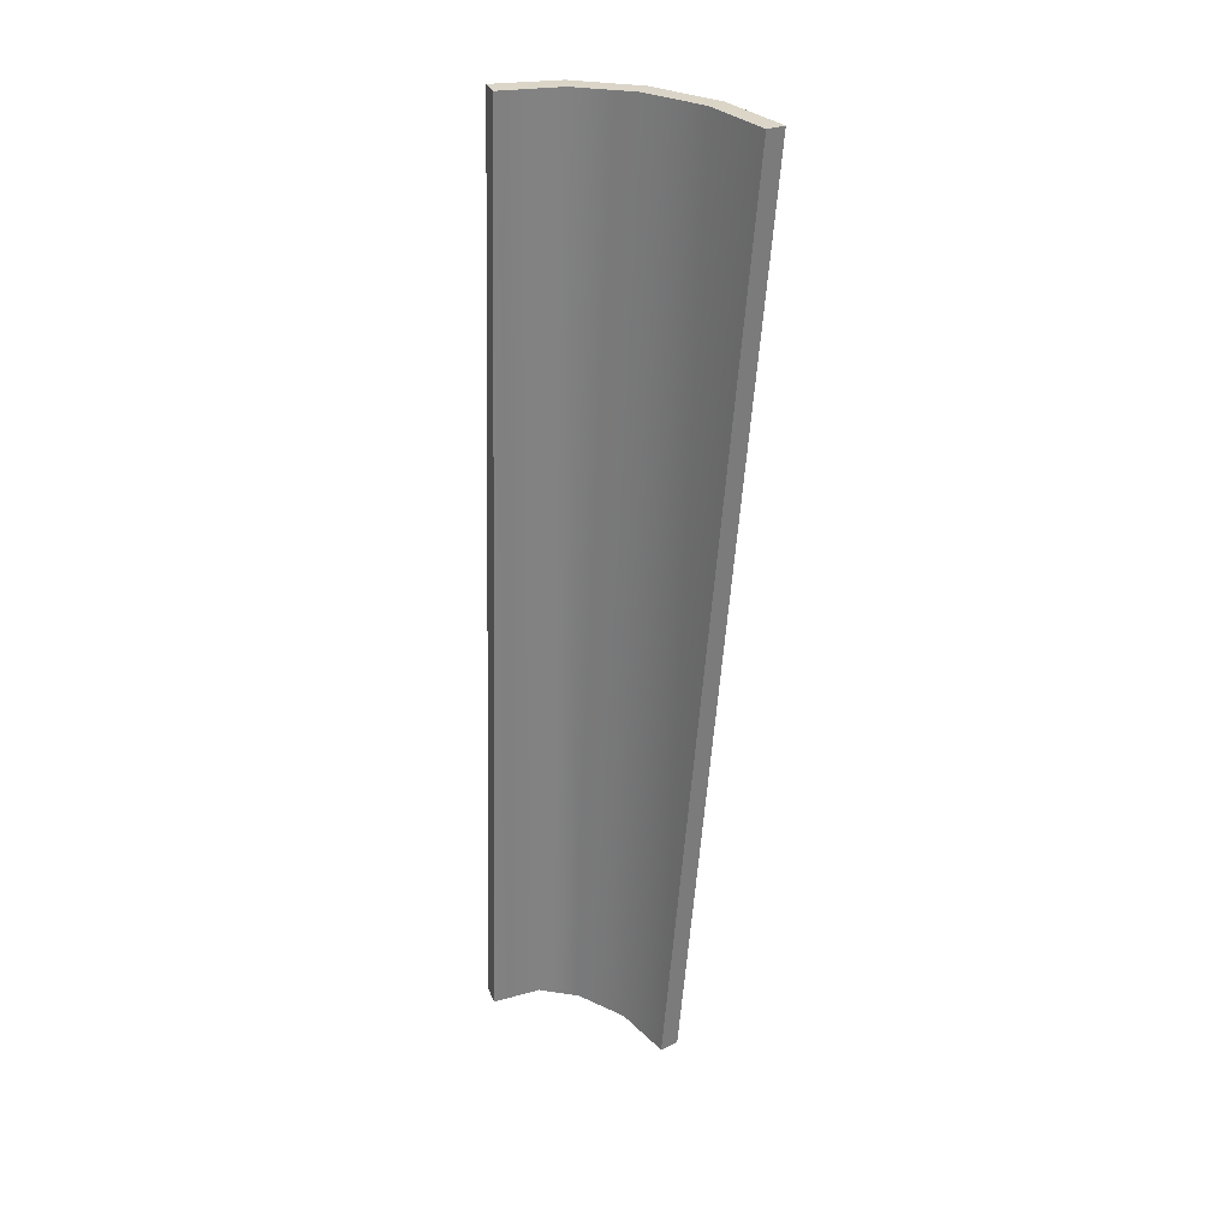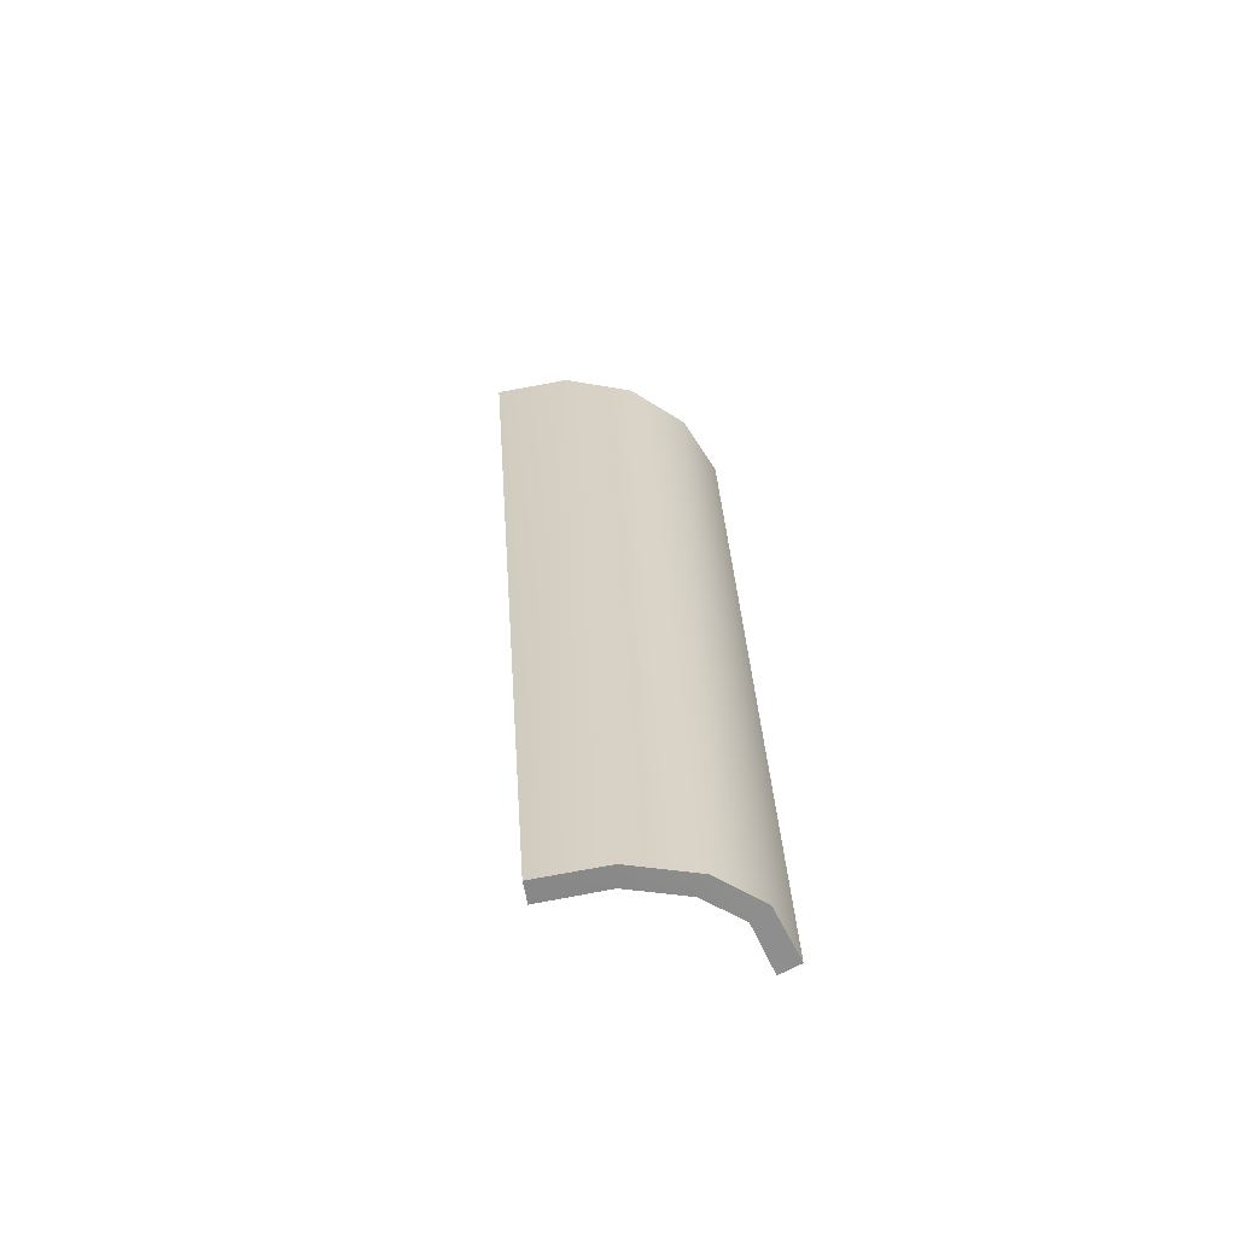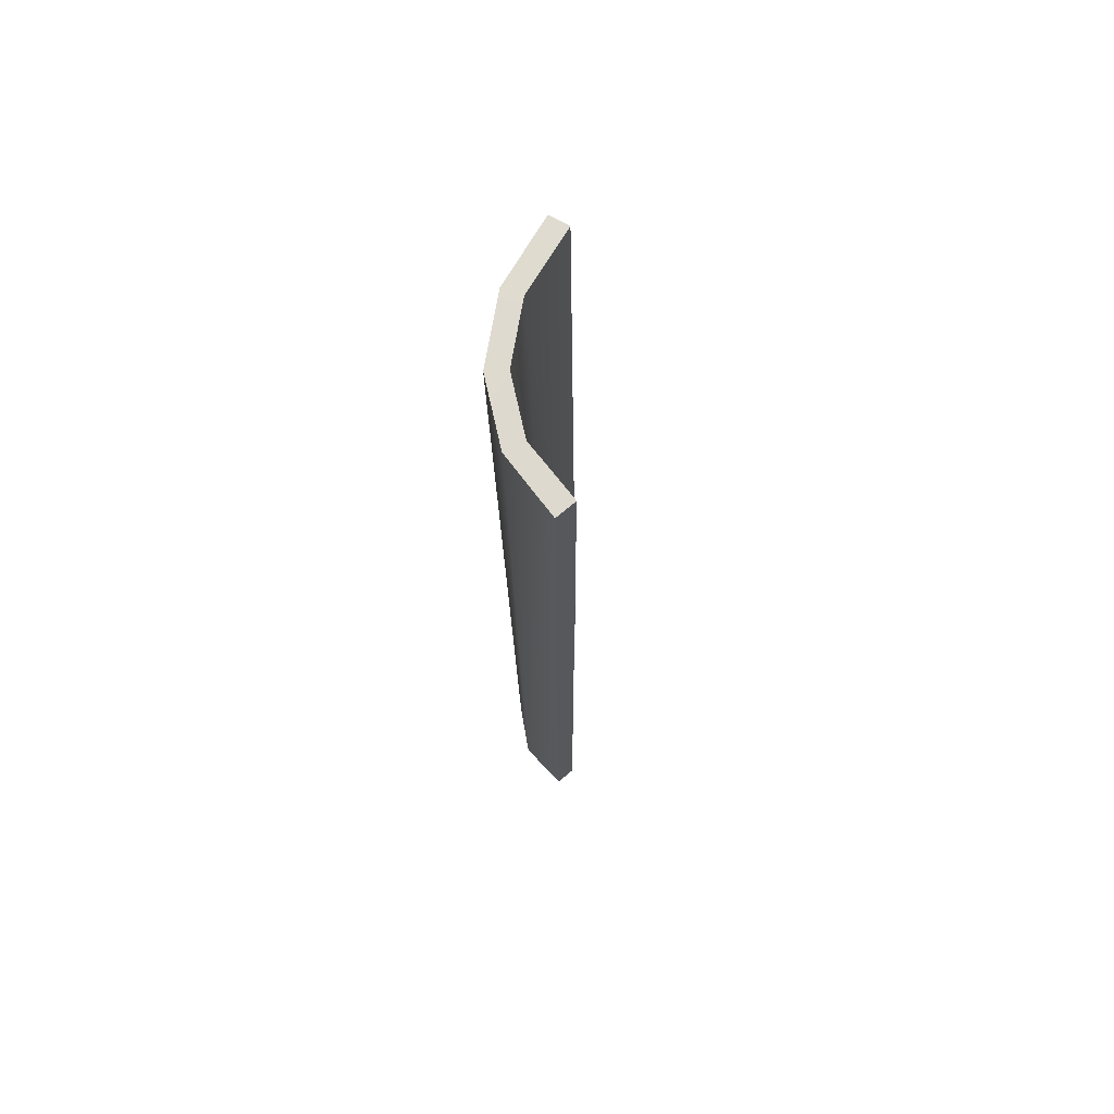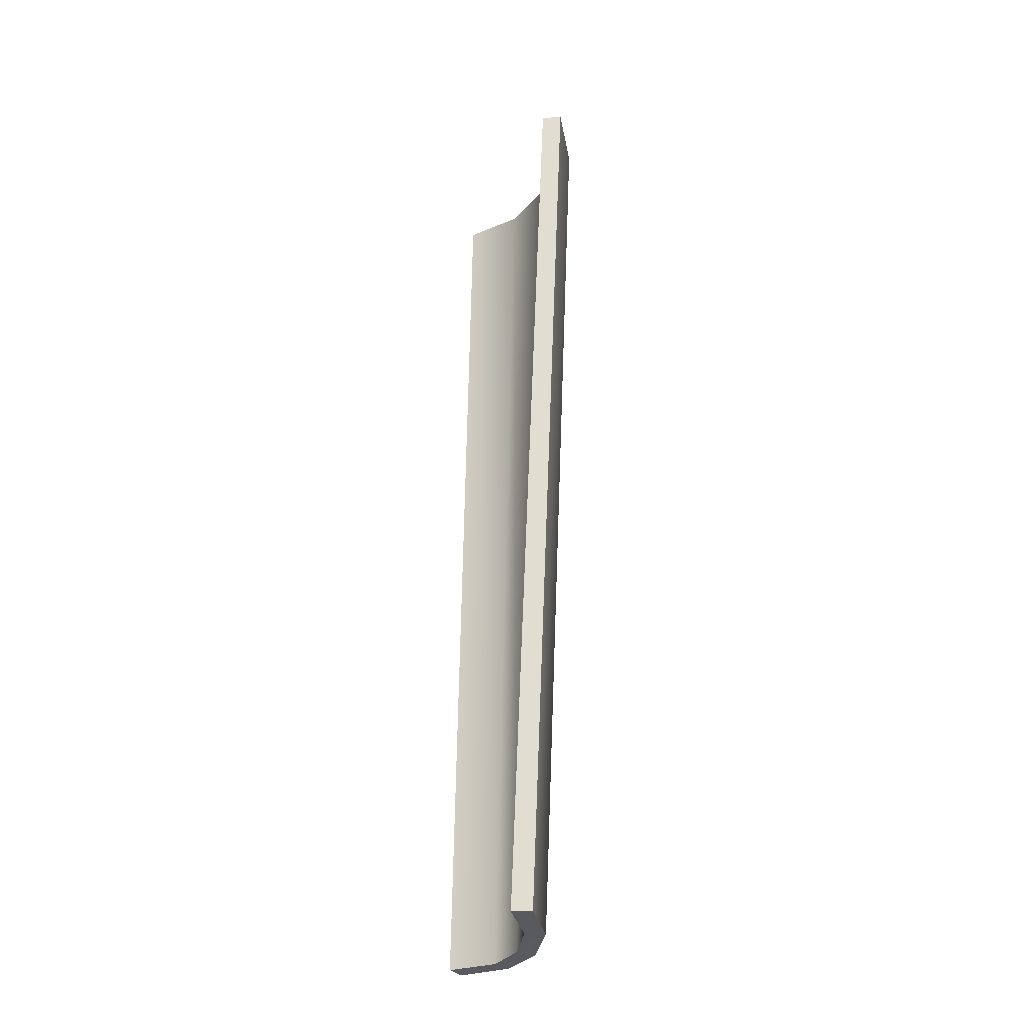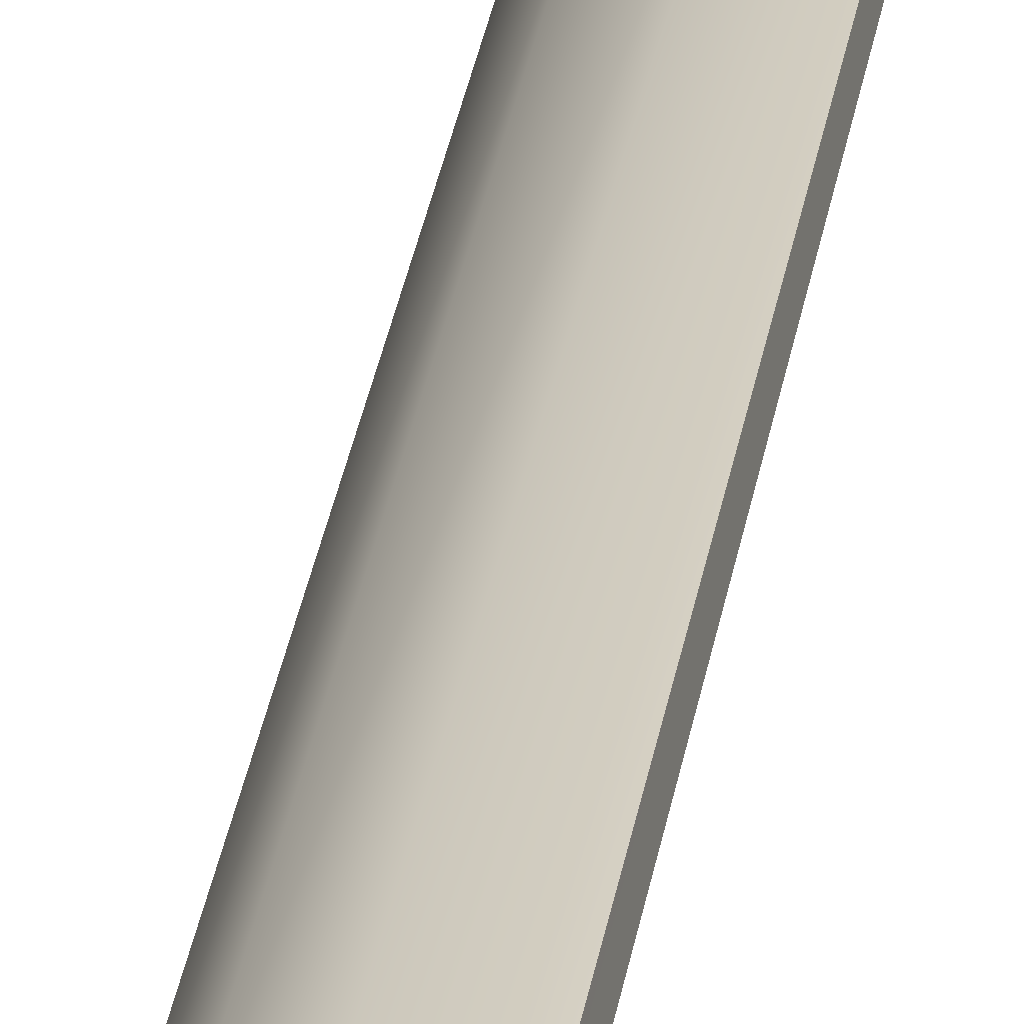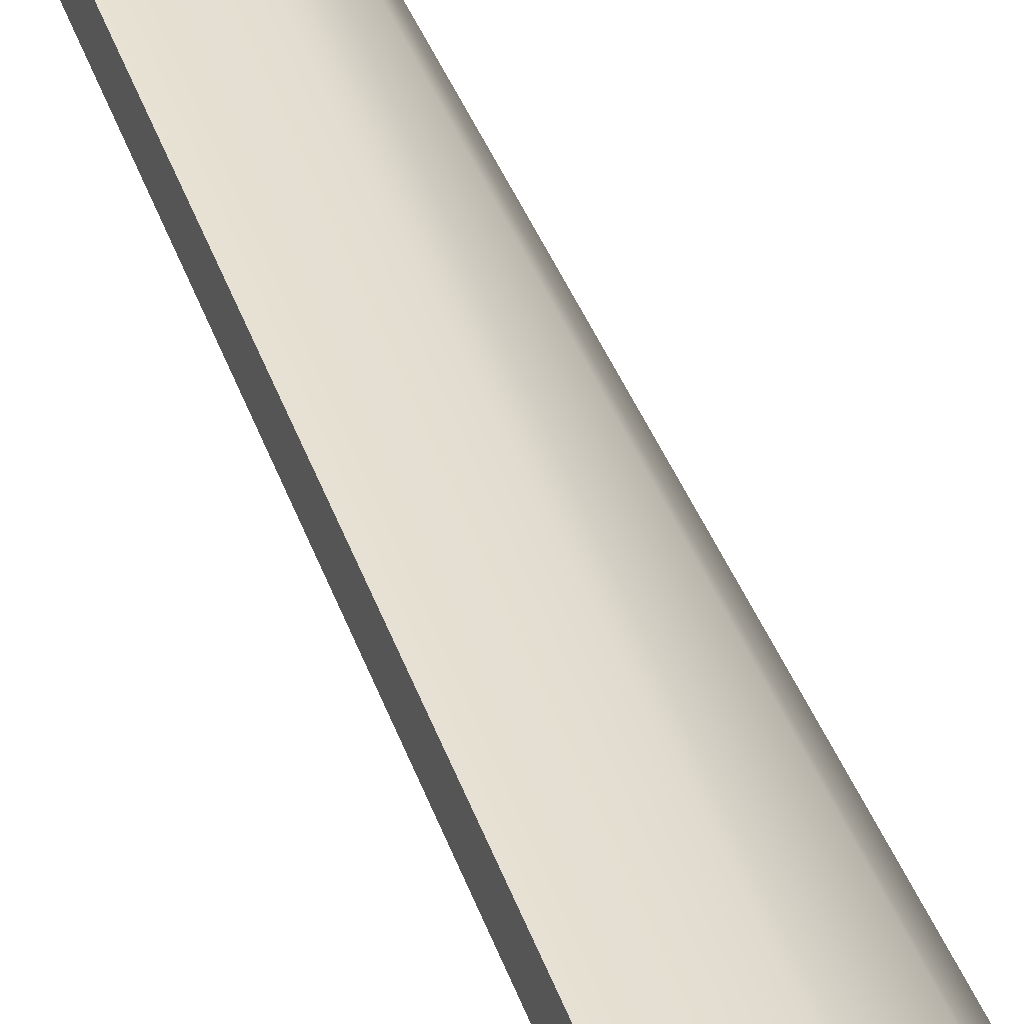
<metadata>
{"format":"obj","ext":"obj","renderer":"f3d","projection":"perspective","resolution":1024,"background":"white","views":[{"elev":28.9,"azim":-27.8,"up":"+Z"},{"elev":-64.9,"azim":109.9,"up":"+Z"},{"elev":72.9,"azim":-140.0,"up":"+Z"},{"elev":-31.8,"azim":19.3,"up":"+Z"},{"elev":31.2,"azim":-169.4,"up":"+Y"},{"elev":40.4,"azim":-17.1,"up":"+Y"}]}
</metadata>
<code>
g
v 1.931 1.694 -6.253
v 2.052 1.669 -6.255
v 1.938 1.737 -6.252
v 2.068 1.707 -6.254
v 1.891 1.73 -8.151
v 1.898 1.773 -8.15
v 1.99 1.722 -8.151
v 2.006 1.76 -8.151
v 2.148 1.595 -6.258
v 2.179 1.623 -6.258
v 2.086 1.694 -8.151
v 2.056 1.666 -8.151
v 2.214 1.483 -6.262
v 2.252 1.497 -6.264
v 2.145 1.579 -8.151
v 2.107 1.565 -8.15
v 2.278 1.35 -6.269
v 2.124 1.437 -8.15
v 2.165 1.444 -8.151
v 2.237 1.342 -6.268
g mat2
f 1 2 3
f 3 2 4
f 3 5 1
f 5 3 6
f 5 6 7
f 6 8 7
f 2 9 10
f 2 10 4
f 7 11 12
f 7 8 11
f 9 13 10
f 10 13 14
f 12 15 16
f 12 11 15
f 17 18 19
f 18 17 20
f 13 20 17
f 13 17 14
f 16 19 18
f 16 15 19
f 8 6 3
f 4 8 3
f 10 11 4
f 11 8 4
f 14 15 10
f 10 15 11
f 17 19 14
f 14 19 15
f 1 7 2
f 1 5 7
f 2 12 9
f 2 7 12
f 9 16 13
f 12 16 9
f 13 18 20
f 16 18 13

</code>
